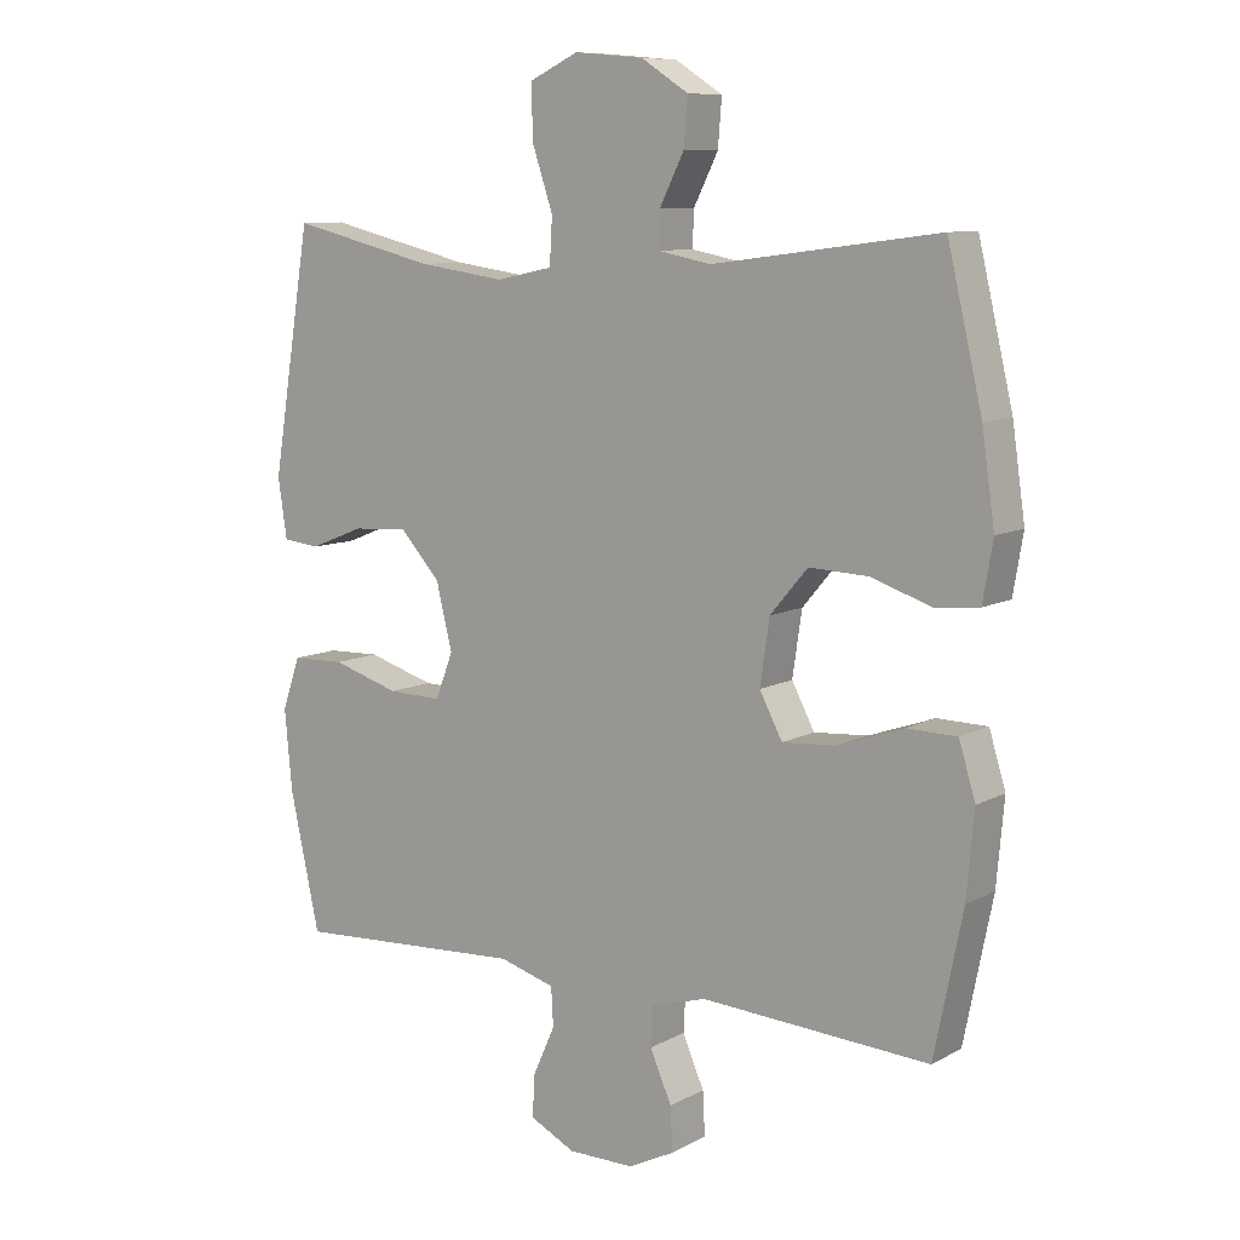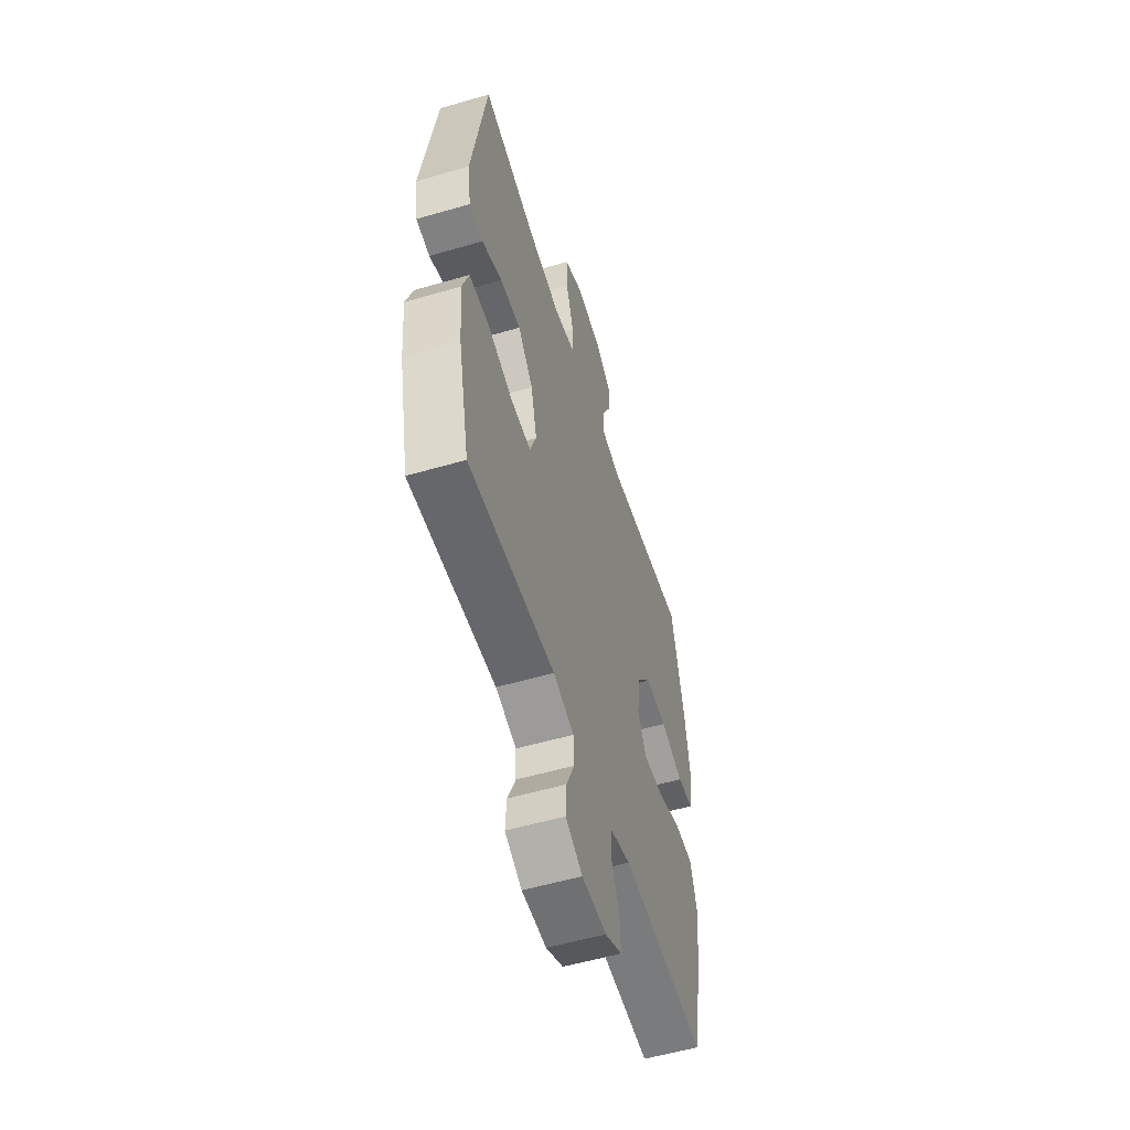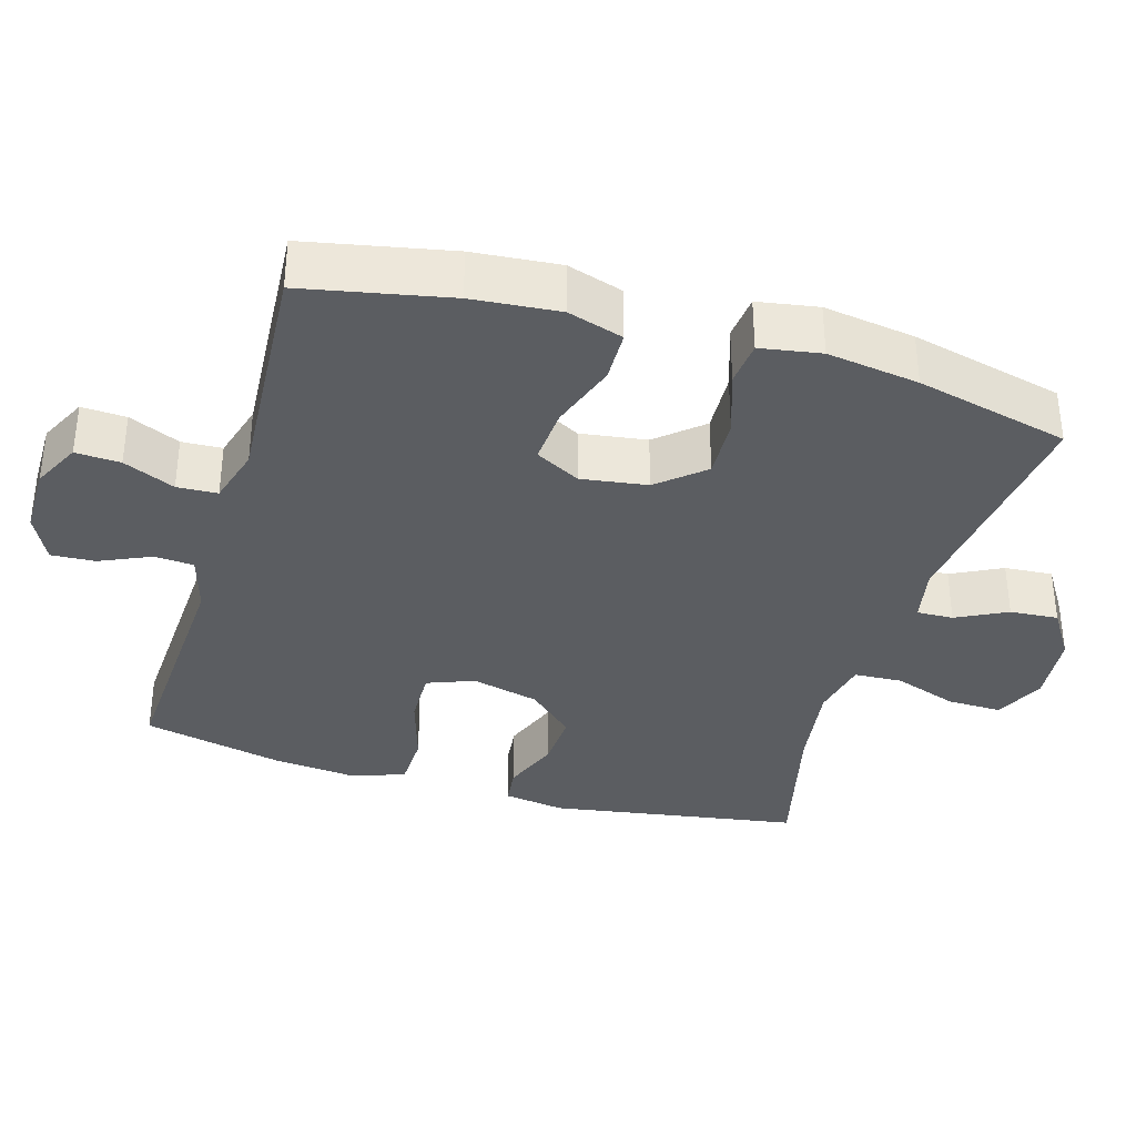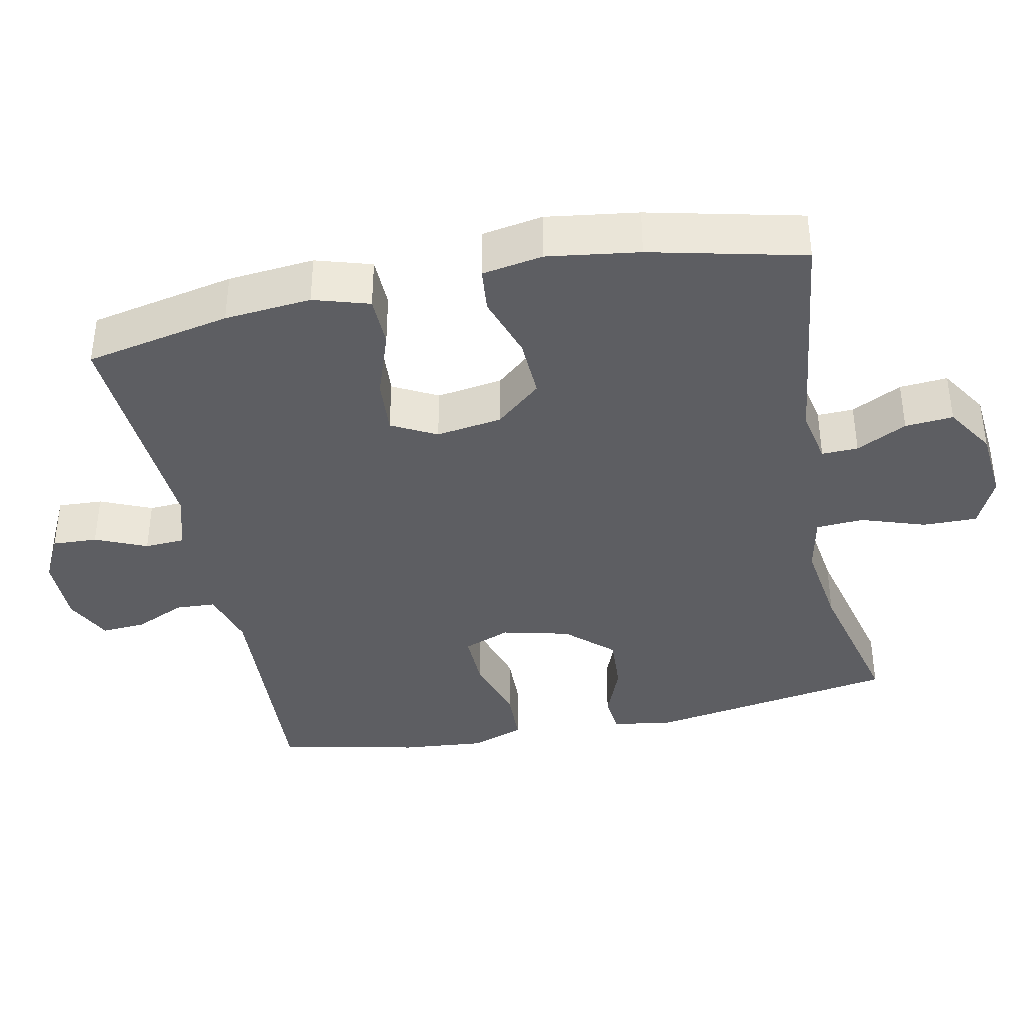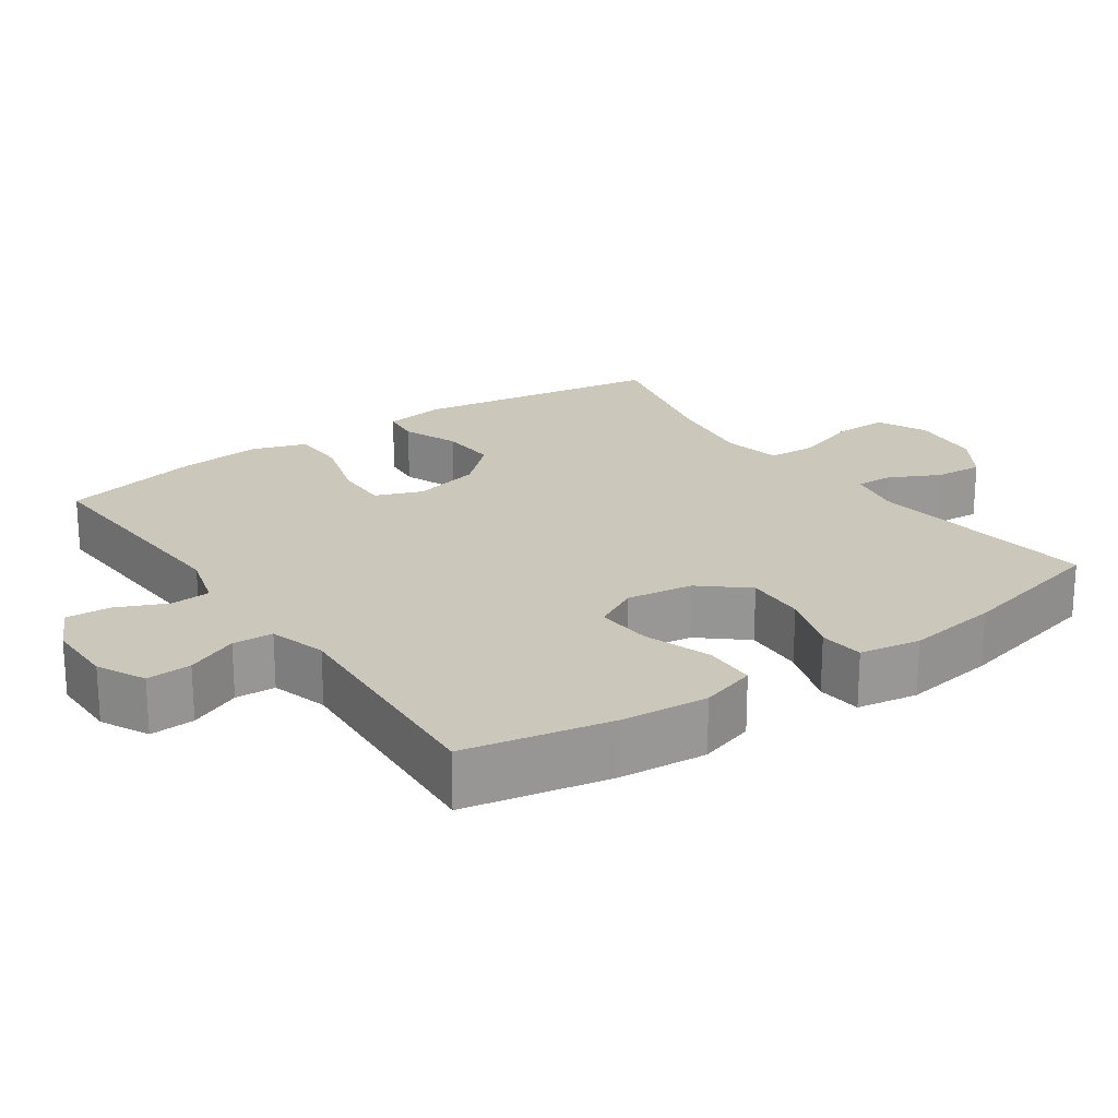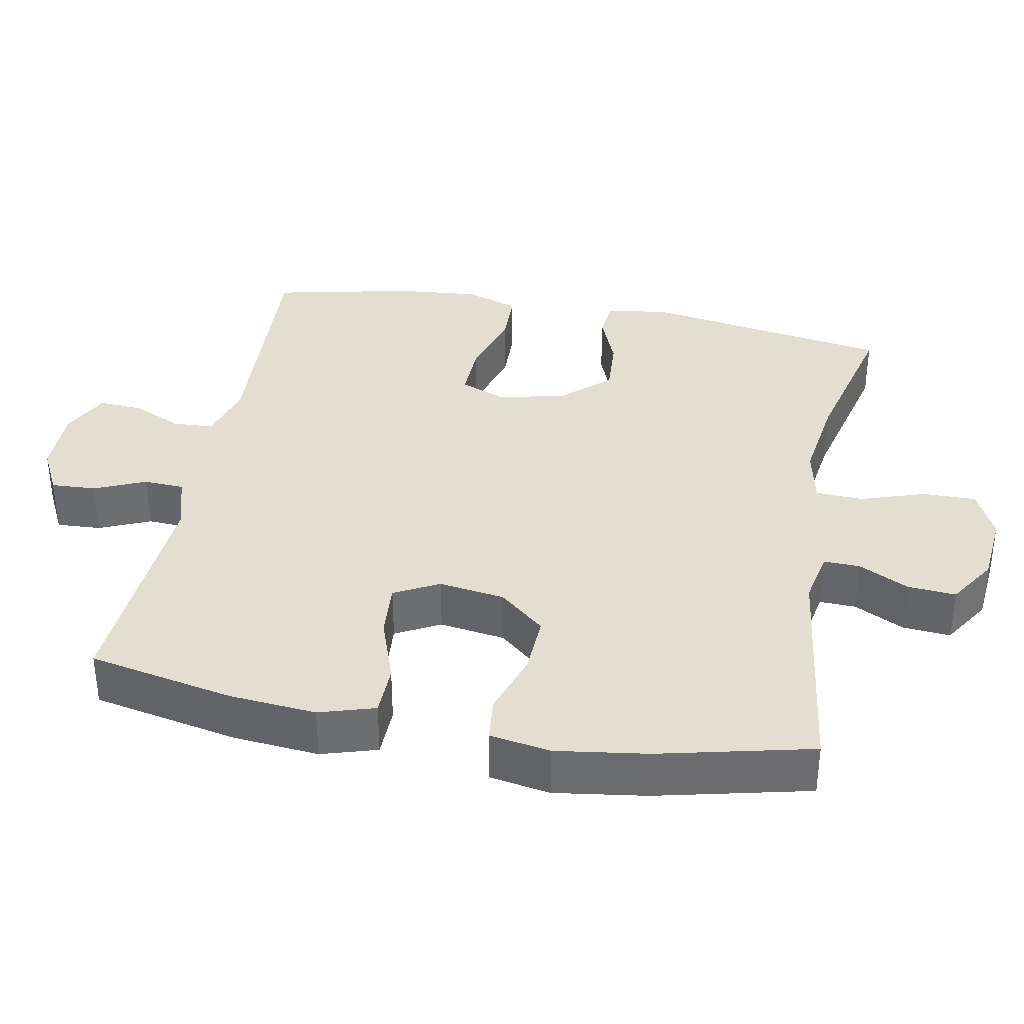
<metadata>
{"format":"obj","ext":"obj","renderer":"f3d","projection":"perspective","resolution":1024,"background":"white","views":[{"elev":9.3,"azim":-144.0,"up":"+Z"},{"elev":-54.9,"azim":107.1,"up":"+Z"},{"elev":-35.8,"azim":-106.5,"up":"+Y"},{"elev":-38.8,"azim":-78.3,"up":"+Y"},{"elev":21.7,"azim":-124.9,"up":"+Y"},{"elev":36.1,"azim":-79.3,"up":"+Y"}]}
</metadata>
<code>
o path5268
v -0.1623 0.0375 -0.4725
v -0.08154 0.0375 -0.496
v -0.07862 0.0375 -0.5533
v -0.1101 0.0375 -0.6263
v -0.1134 0.0375 -0.69
v -0.04624 0.0375 -0.7237
v 0.05113 0.0375 -0.7236
v 0.1179 0.0375 -0.6901
v 0.1141 0.0375 -0.6276
v 0.0821 0.0375 -0.5562
v 0.08524 0.0375 -0.4998
v 0.1672 0.0375 -0.4759
v 0.5056 0.0375 -0.4942
v 0.5491 0.0375 -0.2953
v 0.5603 0.0375 -0.1767
v 0.5341 0.0375 -0.1002
v 0.4562 0.0375 -0.09801
v 0.3572 0.0375 -0.1281
v 0.2785 0.0375 -0.13
v 0.2529 0.0375 -0.06325
v 0.2763 0.0375 0.03256
v 0.3357 0.0375 0.09761
v 0.4162 0.0375 0.09279
v 0.4957 0.0375 0.06134
v 0.5502 0.0375 0.06713
v 0.5632 0.0375 0.1541
v 0.5056 0.0375 0.5075
v 0.2927 0.0375 0.4561
v 0.1654 0.0375 0.4381
v 0.08265 0.0375 0.4554
v 0.07877 0.0375 0.523
v 0.1094 0.0375 0.614
v 0.1106 0.0375 0.6912
v 0.03951 0.0375 0.7248
v -0.06201 0.0375 0.7154
v -0.1309 0.0375 0.6712
v -0.1256 0.0375 0.6029
v -0.08959 0.0375 0.5313
v -0.08782 0.0375 0.4797
v -0.1654 0.0375 0.4644
v -0.4963 0.0375 0.5075
v -0.5474 0.0375 0.29
v -0.566 0.0375 0.1595
v -0.5514 0.0375 0.07341
v -0.4882 0.0375 0.06686
v -0.3981 0.0375 0.09676
v -0.3121 0.0375 0.1005
v -0.2572 0.0375 0.03591
v -0.2434 0.0375 -0.05798
v -0.2769 0.0375 -0.1216
v -0.3564 0.0375 -0.1159
v -0.4516 0.0375 -0.0827
v -0.525 0.0375 -0.08425
v -0.5492 0.0375 -0.1636
v -0.5381 0.0375 -0.287
v -0.4963 0.0375 -0.4942
v -0.1623 -0.0375 -0.4725
v -0.08154 -0.0375 -0.496
v -0.07862 -0.0375 -0.5533
v -0.1101 -0.0375 -0.6263
v -0.1134 -0.0375 -0.69
v -0.04624 -0.0375 -0.7237
v 0.05113 -0.0375 -0.7236
v 0.1179 -0.0375 -0.6901
v 0.1141 -0.0375 -0.6276
v 0.0821 -0.0375 -0.5562
v 0.08524 -0.0375 -0.4998
v 0.1672 -0.0375 -0.4759
v 0.5056 -0.0375 -0.4942
v 0.5491 -0.0375 -0.2953
v 0.5603 -0.0375 -0.1767
v 0.5341 -0.0375 -0.1002
v 0.4562 -0.0375 -0.09801
v 0.3572 -0.0375 -0.1281
v 0.2785 -0.0375 -0.13
v 0.2529 -0.0375 -0.06325
v 0.2763 -0.0375 0.03256
v 0.3357 -0.0375 0.09761
v 0.4162 -0.0375 0.09279
v 0.4957 -0.0375 0.06134
v 0.5502 -0.0375 0.06713
v 0.5632 -0.0375 0.1541
v 0.5056 -0.0375 0.5075
v 0.2927 -0.0375 0.4561
v 0.1654 -0.0375 0.4381
v 0.08265 -0.0375 0.4554
v 0.07877 -0.0375 0.523
v 0.1094 -0.0375 0.614
v 0.1106 -0.0375 0.6912
v 0.03951 -0.0375 0.7248
v -0.06201 -0.0375 0.7154
v -0.1309 -0.0375 0.6712
v -0.1256 -0.0375 0.6029
v -0.08959 -0.0375 0.5313
v -0.08782 -0.0375 0.4797
v -0.1654 -0.0375 0.4644
v -0.4963 -0.0375 0.5075
v -0.5474 -0.0375 0.29
v -0.566 -0.0375 0.1595
v -0.5514 -0.0375 0.07341
v -0.4882 -0.0375 0.06686
v -0.3981 -0.0375 0.09676
v -0.3121 -0.0375 0.1005
v -0.2572 -0.0375 0.03591
v -0.2434 -0.0375 -0.05798
v -0.2769 -0.0375 -0.1216
v -0.3564 -0.0375 -0.1159
v -0.4516 -0.0375 -0.0827
v -0.525 -0.0375 -0.08425
v -0.5492 -0.0375 -0.1636
v -0.5381 -0.0375 -0.287
v -0.4963 -0.0375 -0.4942
v -0.1134 0.0375 -0.69
v -0.1134 0.0375 -0.69
v -0.04624 0.0375 -0.7237
v 0.05113 0.0375 -0.7236
v 0.1179 0.0375 -0.6901
v 0.1179 0.0375 -0.6901
v 0.1141 0.0375 -0.6276
v -0.1101 0.0375 -0.6263
v 0.0821 0.0375 -0.5562
v -0.07862 0.0375 -0.5533
v 0.08524 0.0375 -0.4998
v 0.08524 0.0375 -0.4998
v -0.08154 0.0375 -0.496
v -0.08154 0.0375 -0.496
v 0.1672 0.0375 -0.4759
v -0.1623 0.0375 -0.4725
v 0.5056 0.0375 -0.4942
v 0.5056 0.0375 -0.4942
v -0.4963 0.0375 -0.4942
v -0.4963 0.0375 -0.4942
v 0.5491 0.0375 -0.2953
v -0.5381 0.0375 -0.287
v 0.5603 0.0375 -0.1767
v -0.5492 0.0375 -0.1636
v 0.5341 0.0375 -0.1002
v 0.5341 0.0375 -0.1002
v -0.525 0.0375 -0.08425
v -0.525 0.0375 -0.08425
v -0.2769 0.0375 -0.1216
v -0.2769 0.0375 -0.1216
v -0.3564 0.0375 -0.1159
v 0.3572 0.0375 -0.1281
v 0.2785 0.0375 -0.13
v 0.2785 0.0375 -0.13
v 0.2529 0.0375 -0.06325
v 0.4562 0.0375 -0.09801
v -0.2434 0.0375 -0.05798
v -0.4516 0.0375 -0.0827
v 0.2763 0.0375 0.03256
v -0.2572 0.0375 0.03591
v 0.3357 0.0375 0.09761
v -0.3121 0.0375 0.1005
v 0.4162 0.0375 0.09279
v 0.4957 0.0375 0.06134
v 0.5502 0.0375 0.06713
v 0.5502 0.0375 0.06713
v -0.5514 0.0375 0.07341
v -0.5514 0.0375 0.07341
v -0.4882 0.0375 0.06686
v -0.3981 0.0375 0.09676
v 0.5632 0.0375 0.1541
v -0.566 0.0375 0.1595
v -0.5474 0.0375 0.29
v -0.4963 0.0375 0.5075
v -0.4963 0.0375 0.5075
v -0.1654 0.0375 0.4644
v 0.1654 0.0375 0.4381
v 0.08265 0.0375 0.4554
v 0.08265 0.0375 0.4554
v 0.2927 0.0375 0.4561
v -0.08782 0.0375 0.4797
v -0.08782 0.0375 0.4797
v 0.07877 0.0375 0.523
v -0.08959 0.0375 0.5313
v 0.5056 0.0375 0.5075
v 0.5056 0.0375 0.5075
v 0.1094 0.0375 0.614
v -0.1256 0.0375 0.6029
v -0.1309 0.0375 0.6712
v -0.1309 0.0375 0.6712
v 0.1106 0.0375 0.6912
v 0.1106 0.0375 0.6912
v -0.06201 0.0375 0.7154
v 0.03951 0.0375 0.7248
v -0.1134 -0.0375 -0.69
v -0.1134 -0.0375 -0.69
v -0.04624 -0.0375 -0.7237
v 0.05113 -0.0375 -0.7236
v 0.1179 -0.0375 -0.6901
v 0.1179 -0.0375 -0.6901
v 0.1141 -0.0375 -0.6276
v -0.1101 -0.0375 -0.6263
v 0.0821 -0.0375 -0.5562
v -0.07862 -0.0375 -0.5533
v 0.08524 -0.0375 -0.4998
v 0.08524 -0.0375 -0.4998
v -0.08154 -0.0375 -0.496
v -0.08154 -0.0375 -0.496
v 0.1672 -0.0375 -0.4759
v -0.1623 -0.0375 -0.4725
v 0.5056 -0.0375 -0.4942
v 0.5056 -0.0375 -0.4942
v -0.4963 -0.0375 -0.4942
v -0.4963 -0.0375 -0.4942
v 0.5491 -0.0375 -0.2953
v -0.5381 -0.0375 -0.287
v 0.5603 -0.0375 -0.1767
v -0.5492 -0.0375 -0.1636
v 0.5341 -0.0375 -0.1002
v 0.5341 -0.0375 -0.1002
v -0.525 -0.0375 -0.08425
v -0.525 -0.0375 -0.08425
v -0.2769 -0.0375 -0.1216
v -0.2769 -0.0375 -0.1216
v -0.3564 -0.0375 -0.1159
v 0.3572 -0.0375 -0.1281
v 0.2785 -0.0375 -0.13
v 0.2785 -0.0375 -0.13
v 0.2529 -0.0375 -0.06325
v 0.4562 -0.0375 -0.09801
v -0.2434 -0.0375 -0.05798
v -0.4516 -0.0375 -0.0827
v 0.2763 -0.0375 0.03256
v -0.2572 -0.0375 0.03591
v 0.3357 -0.0375 0.09761
v -0.3121 -0.0375 0.1005
v 0.4162 -0.0375 0.09279
v 0.4957 -0.0375 0.06134
v 0.5502 -0.0375 0.06713
v 0.5502 -0.0375 0.06713
v -0.5514 -0.0375 0.07341
v -0.5514 -0.0375 0.07341
v -0.4882 -0.0375 0.06686
v -0.3981 -0.0375 0.09676
v 0.5632 -0.0375 0.1541
v -0.566 -0.0375 0.1595
v -0.5474 -0.0375 0.29
v -0.4963 -0.0375 0.5075
v -0.4963 -0.0375 0.5075
v -0.1654 -0.0375 0.4644
v 0.1654 -0.0375 0.4381
v 0.08265 -0.0375 0.4554
v 0.08265 -0.0375 0.4554
v 0.2927 -0.0375 0.4561
v -0.08782 -0.0375 0.4797
v -0.08782 -0.0375 0.4797
v 0.07877 -0.0375 0.523
v -0.08959 -0.0375 0.5313
v 0.5056 -0.0375 0.5075
v 0.5056 -0.0375 0.5075
v 0.1094 -0.0375 0.614
v -0.1256 -0.0375 0.6029
v -0.1309 -0.0375 0.6712
v -0.1309 -0.0375 0.6712
v 0.1106 -0.0375 0.6912
v 0.1106 -0.0375 0.6912
v -0.06201 -0.0375 0.7154
v 0.03951 -0.0375 0.7248
f 205 202 208
f 202 215 208
f 222 209 211
f 242 226 247
f 187 189 194
f 201 219 197
f 226 221 225
f 246 229 237
f 237 230 231
f 194 189 196
f 246 227 229
f 223 219 221
f 191 193 190
f 247 249 250
f 213 210 224
f 195 190 193
f 239 242 240
f 236 238 235
f 215 199 223
f 223 199 219
f 226 225 244
f 223 221 226
f 243 227 246
f 250 259 254
f 228 239 236
f 218 219 201
f 259 253 260
f 249 253 250
f 247 244 249
f 260 253 257
f 190 195 189
f 250 253 259
f 197 196 195
f 196 197 199
f 226 244 247
f 207 201 203
f 209 222 207
f 199 197 219
f 254 259 255
f 235 238 233
f 239 228 242
f 227 243 225
f 224 210 217
f 215 217 208
f 229 230 237
f 189 195 196
f 218 207 222
f 202 199 215
f 228 226 242
f 246 237 251
f 238 236 239
f 208 217 210
f 207 218 201
f 244 225 243
f 114 6 62 188
f 6 7 63 62
f 7 118 192 63
f 8 9 65 64
f 4 5 61 60
f 9 10 66 65
f 3 4 60 59
f 10 124 198 66
f 126 3 59 200
f 11 12 68 67
f 1 2 58 57
f 12 130 204 68
f 132 1 57 206
f 13 14 70 69
f 55 56 112 111
f 14 15 71 70
f 54 55 111 110
f 15 138 212 71
f 140 54 110 214
f 142 51 107 216
f 18 146 220 74
f 19 20 76 75
f 17 18 74 73
f 16 17 73 72
f 49 50 106 105
f 52 53 109 108
f 51 52 108 107
f 20 21 77 76
f 48 49 105 104
f 21 22 78 77
f 47 48 104 103
f 23 24 80 79
f 24 158 232 80
f 160 45 101 234
f 45 46 102 101
f 25 26 82 81
f 43 44 100 99
f 22 23 79 78
f 46 47 103 102
f 42 43 99 98
f 167 42 98 241
f 40 41 97 96
f 29 171 245 85
f 28 29 85 84
f 174 40 96 248
f 30 31 87 86
f 38 39 95 94
f 178 28 84 252
f 26 27 83 82
f 31 32 88 87
f 37 38 94 93
f 182 37 93 256
f 32 184 258 88
f 35 36 92 91
f 34 35 91 90
f 33 34 90 89
f 131 134 128
f 128 134 141
f 148 137 135
f 168 173 152
f 113 120 115
f 127 123 145
f 152 151 147
f 172 163 155
f 163 157 156
f 120 122 115
f 172 155 153
f 149 147 145
f 117 116 119
f 173 176 175
f 139 150 136
f 121 119 116
f 165 166 168
f 162 161 164
f 141 149 125
f 149 145 125
f 152 170 151
f 149 152 147
f 169 172 153
f 176 180 185
f 154 162 165
f 144 127 145
f 185 186 179
f 175 176 179
f 173 175 170
f 186 183 179
f 116 115 121
f 176 185 179
f 123 121 122
f 122 125 123
f 152 173 170
f 133 129 127
f 135 133 148
f 125 145 123
f 180 181 185
f 161 159 164
f 165 168 154
f 153 151 169
f 150 143 136
f 141 134 143
f 155 163 156
f 115 122 121
f 144 148 133
f 128 141 125
f 154 168 152
f 172 177 163
f 164 165 162
f 134 136 143
f 133 127 144
f 170 169 151

</code>
